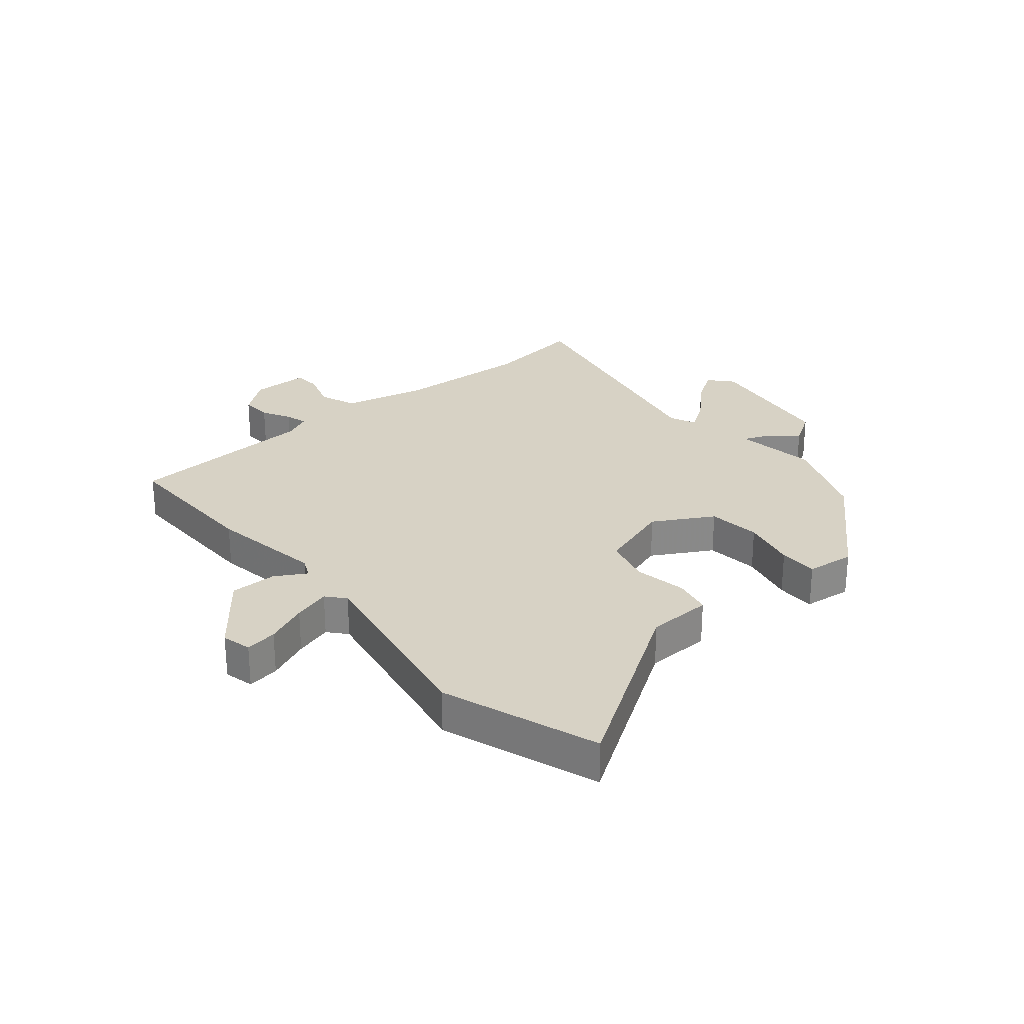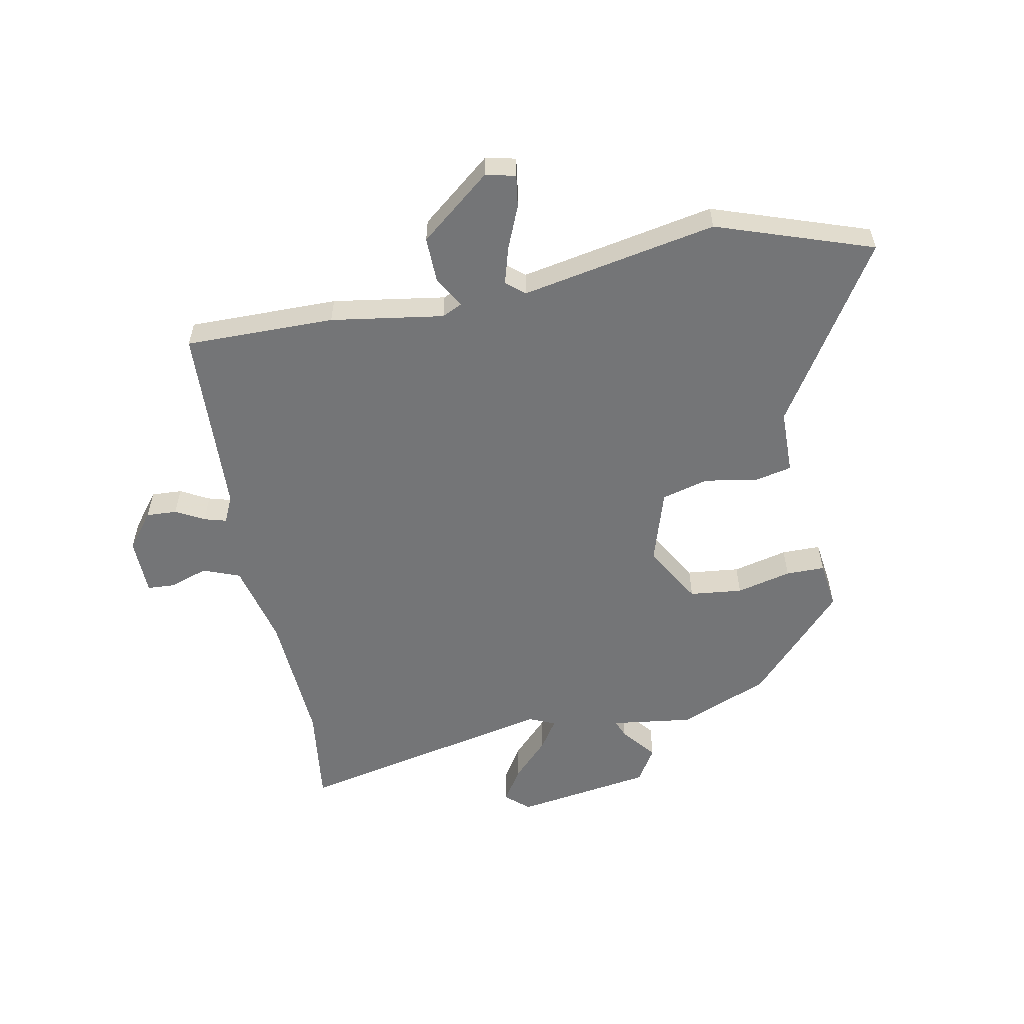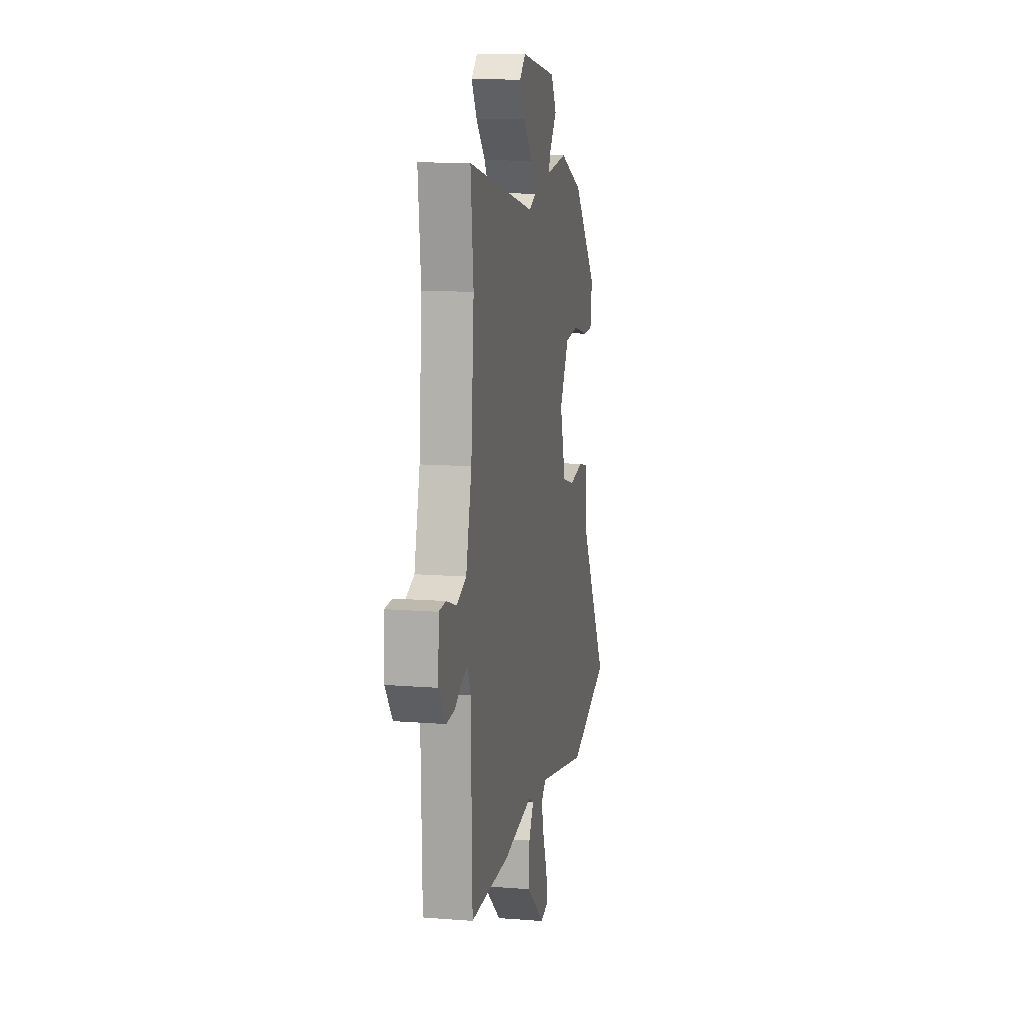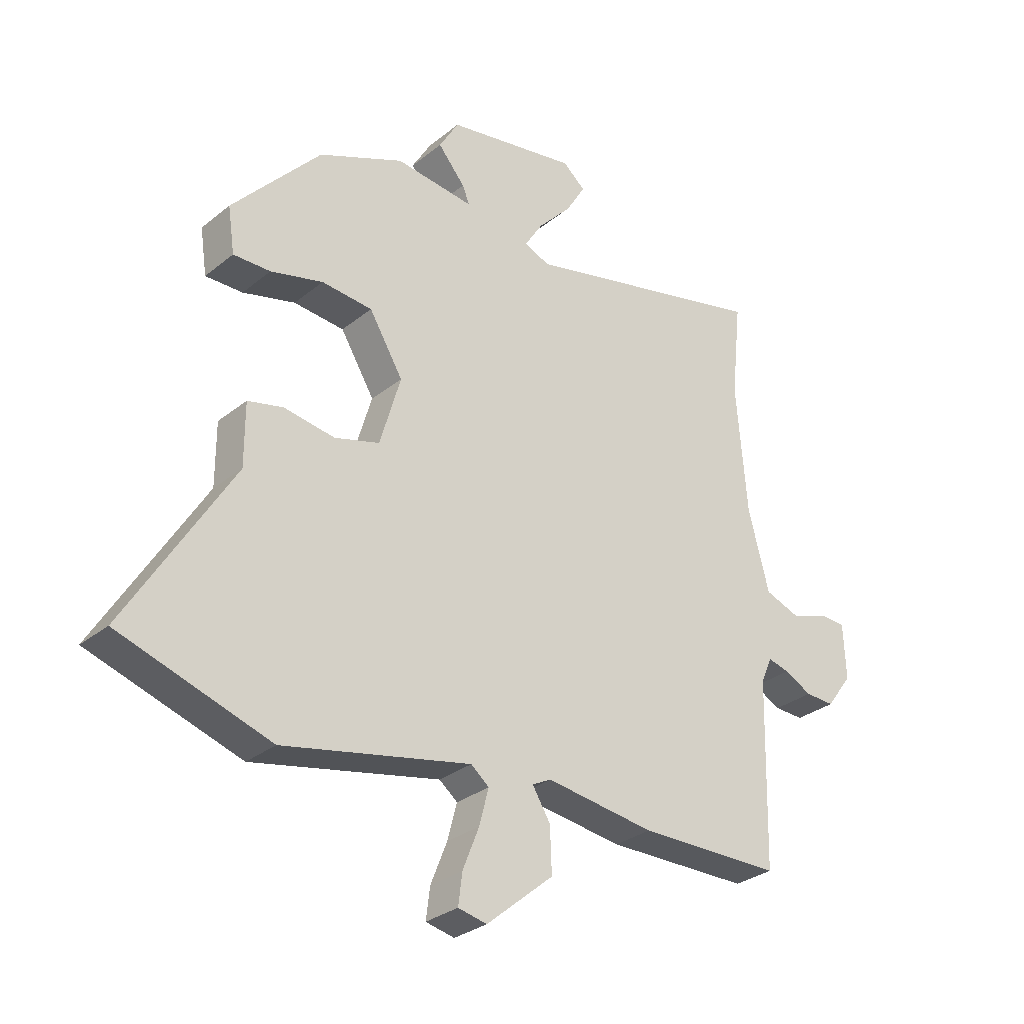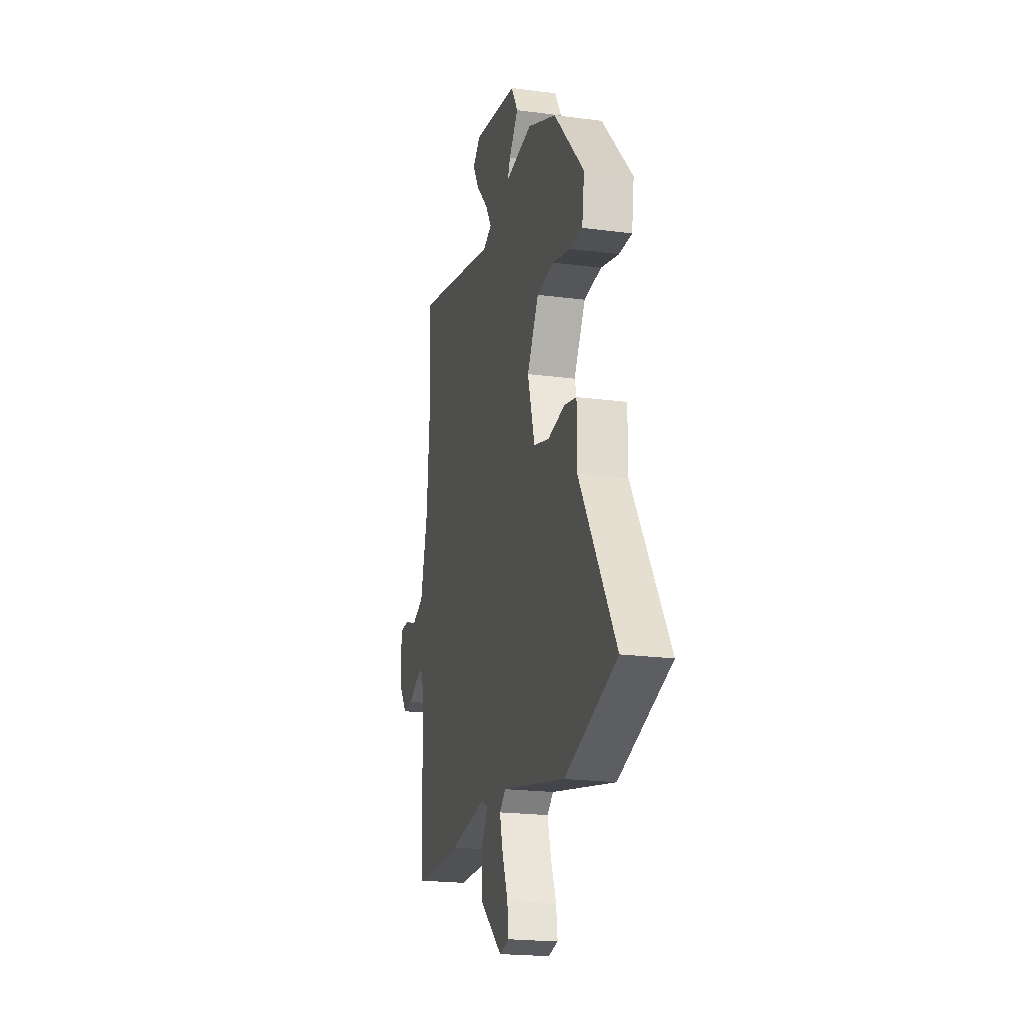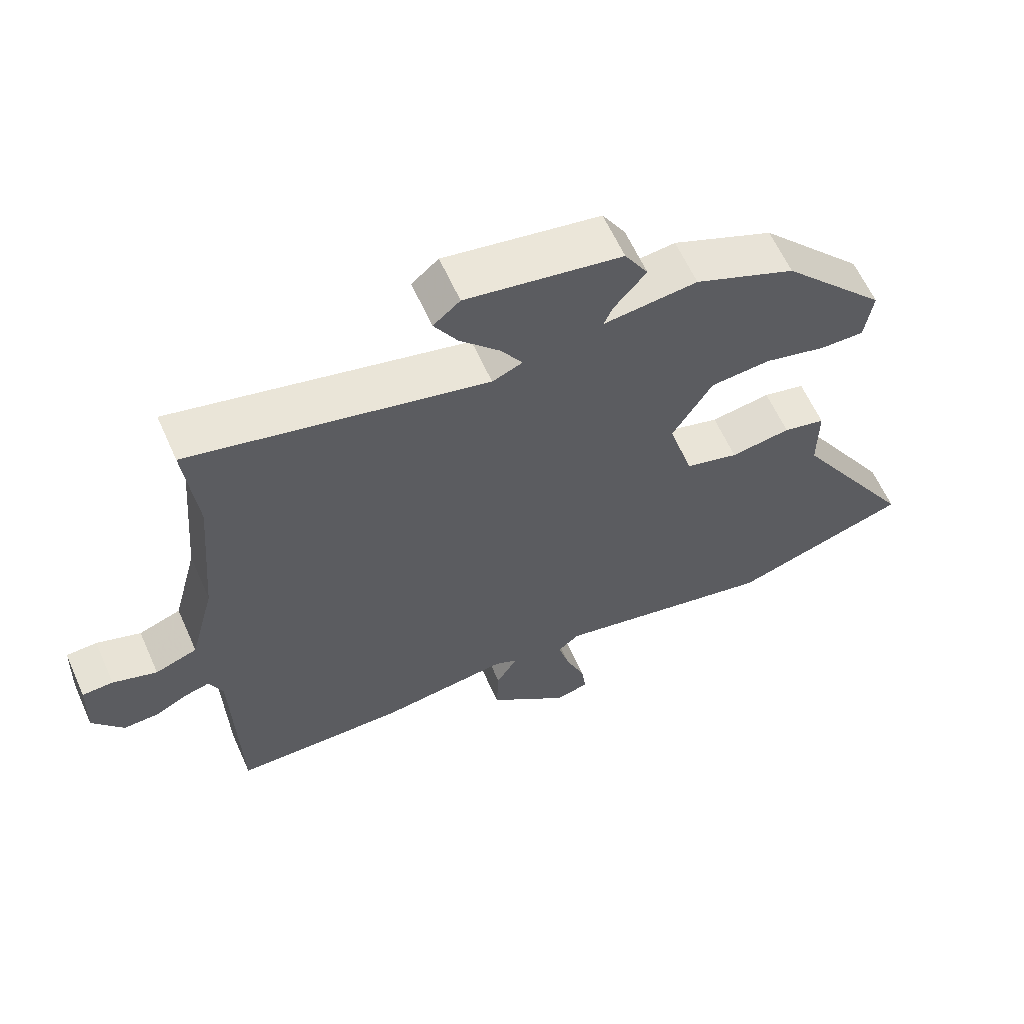
<metadata>
{"format":"obj","ext":"obj","renderer":"f3d","projection":"perspective","resolution":1024,"background":"white","views":[{"elev":27.3,"azim":-131.5,"up":"+Y"},{"elev":-56.5,"azim":-170.1,"up":"+Y"},{"elev":12.7,"azim":100.4,"up":"+Z"},{"elev":-30.0,"azim":-40.6,"up":"+Z"},{"elev":-20.8,"azim":-103.4,"up":"+Z"},{"elev":61.7,"azim":155.9,"up":"+Z"}]}
</metadata>
<code>
v 0.512 0.07 -0.461
v 0.257 0.07 -0.464
v 0.064 0.07 -0.438
v 0.03 0.07 -0.455
v 0.062 0.07 -0.507
v 0.065 0.07 -0.586
v -0.054 0.07 -0.686
v -0.105 0.07 -0.675
v -0.098 0.07 -0.62
v -0.069 0.07 -0.547
v -0.052 0.07 -0.483
v -0.084 0.07 -0.457
v -0.416 0.07 -0.527
v -0.683 0.07 -0.441
v -0.496 0.07 -0.135
v -0.496 0.07 -0.025
v -0.433 0.07 -0.01
v -0.343 0.07 -0.024
v -0.263 0.07 -0.001
v -0.226 0.07 0.125
v -0.286 0.07 0.224
v -0.376 0.07 0.232
v -0.469 0.07 0.208
v -0.535 0.07 0.207
v -0.547 0.07 0.288
v -0.39 0.07 0.461
v -0.239 0.07 0.526
v -0.099 0.07 0.51
v -0.112 0.07 0.541
v -0.16 0.07 0.598
v -0.125 0.07 0.657
v 0.108 0.07 0.697
v 0.148 0.07 0.663
v 0.113 0.07 0.605
v 0.053 0.07 0.541
v 0.021 0.07 0.49
v 0.066 0.07 0.471
v 0.508 0.07 0.575
v 0.49 0.07 0.406
v 0.509 0.07 0.177
v 0.546 0.07 0.036
v 0.609 0.07 0.013
v 0.675 0.07 0.036
v 0.721 0.07 0.034
v 0.725 0.07 -0.064
v 0.679 0.07 -0.126
v 0.627 0.07 -0.124
v 0.578 0.07 -0.099
v 0.54 0.07 -0.089
v 0.52 0.07 -0.135
v 0.512 0 -0.461
v 0.257 0 -0.464
v 0.064 0 -0.438
v 0.03 0 -0.455
v 0.062 0 -0.507
v 0.065 0 -0.586
v -0.054 0 -0.686
v -0.105 0 -0.675
v -0.098 0 -0.62
v -0.069 0 -0.547
v -0.052 0 -0.483
v -0.084 0 -0.457
v -0.416 0 -0.527
v -0.683 0 -0.441
v -0.496 0 -0.135
v -0.496 0 -0.025
v -0.433 0 -0.01
v -0.343 0 -0.024
v -0.263 0 -0.001
v -0.226 0 0.125
v -0.286 0 0.224
v -0.376 0 0.232
v -0.469 0 0.208
v -0.535 0 0.207
v -0.547 0 0.288
v -0.39 0 0.461
v -0.239 0 0.526
v -0.099 0 0.51
v -0.112 0 0.541
v -0.16 0 0.598
v -0.125 0 0.657
v 0.108 0 0.697
v 0.148 0 0.663
v 0.113 0 0.605
v 0.053 0 0.541
v 0.021 0 0.49
v 0.066 0 0.471
v 0.508 0 0.575
v 0.49 0 0.406
v 0.509 0 0.177
v 0.546 0 0.036
v 0.609 0 0.013
v 0.675 0 0.036
v 0.721 0 0.034
v 0.725 0 -0.064
v 0.679 0 -0.126
v 0.627 0 -0.124
v 0.578 0 -0.099
v 0.54 0 -0.089
v 0.52 0 -0.135
f 46 47 48
f 45 46 48
f 44 45 48
f 43 44 48
f 42 43 48
f 41 42 48 49
f 40 41 49 50
f 37 38 39
f 1 2 3
f 50 1 3
f 40 50 3
f 39 40 3
f 37 39 3
f 33 34 35
f 32 33 35
f 31 32 35
f 30 31 35
f 29 30 35
f 28 29 35 36
f 28 36 37
f 27 28 37
f 26 27 37
f 25 26 37
f 24 25 37
f 23 24 37
f 22 23 37
f 15 16 17 18
f 15 18 19
f 14 15 19
f 13 14 19
f 12 13 19
f 11 12 19 20
f 8 9 10
f 7 8 10
f 6 7 10
f 5 6 10
f 4 5 10
f 4 10 11
f 3 4 11 20
f 21 22 37
f 20 21 37
f 3 20 37
f 98 97 96
f 98 96 95
f 98 95 94
f 98 94 93
f 98 93 92
f 99 98 92 91
f 100 99 91 90
f 89 88 87
f 53 52 51
f 53 51 100
f 53 100 90
f 53 90 89
f 53 89 87
f 85 84 83
f 85 83 82
f 85 82 81
f 85 81 80
f 85 80 79
f 86 85 79 78
f 87 86 78
f 87 78 77
f 87 77 76
f 87 76 75
f 87 75 74
f 87 74 73
f 87 73 72
f 68 67 66 65
f 69 68 65
f 69 65 64
f 69 64 63
f 69 63 62
f 70 69 62 61
f 60 59 58
f 60 58 57
f 60 57 56
f 60 56 55
f 60 55 54
f 61 60 54
f 70 61 54 53
f 87 72 71
f 87 71 70
f 87 70 53
f 1 51 52 2
f 2 52 53 3
f 3 53 54 4
f 4 54 55 5
f 5 55 56 6
f 6 56 57 7
f 7 57 58 8
f 8 58 59 9
f 9 59 60 10
f 10 60 61 11
f 11 61 62 12
f 12 62 63 13
f 13 63 64 14
f 14 64 65 15
f 15 65 66 16
f 16 66 67 17
f 17 67 68 18
f 18 68 69 19
f 19 69 70 20
f 20 70 71 21
f 21 71 72 22
f 22 72 73 23
f 23 73 74 24
f 24 74 75 25
f 25 75 76 26
f 26 76 77 27
f 27 77 78 28
f 28 78 79 29
f 29 79 80 30
f 30 80 81 31
f 31 81 82 32
f 32 82 83 33
f 33 83 84 34
f 34 84 85 35
f 35 85 86 36
f 36 86 87 37
f 37 87 88 38
f 38 88 89 39
f 39 89 90 40
f 40 90 91 41
f 41 91 92 42
f 42 92 93 43
f 43 93 94 44
f 44 94 95 45
f 45 95 96 46
f 46 96 97 47
f 47 97 98 48
f 48 98 99 49
f 49 99 100 50
f 50 100 51 1

</code>
